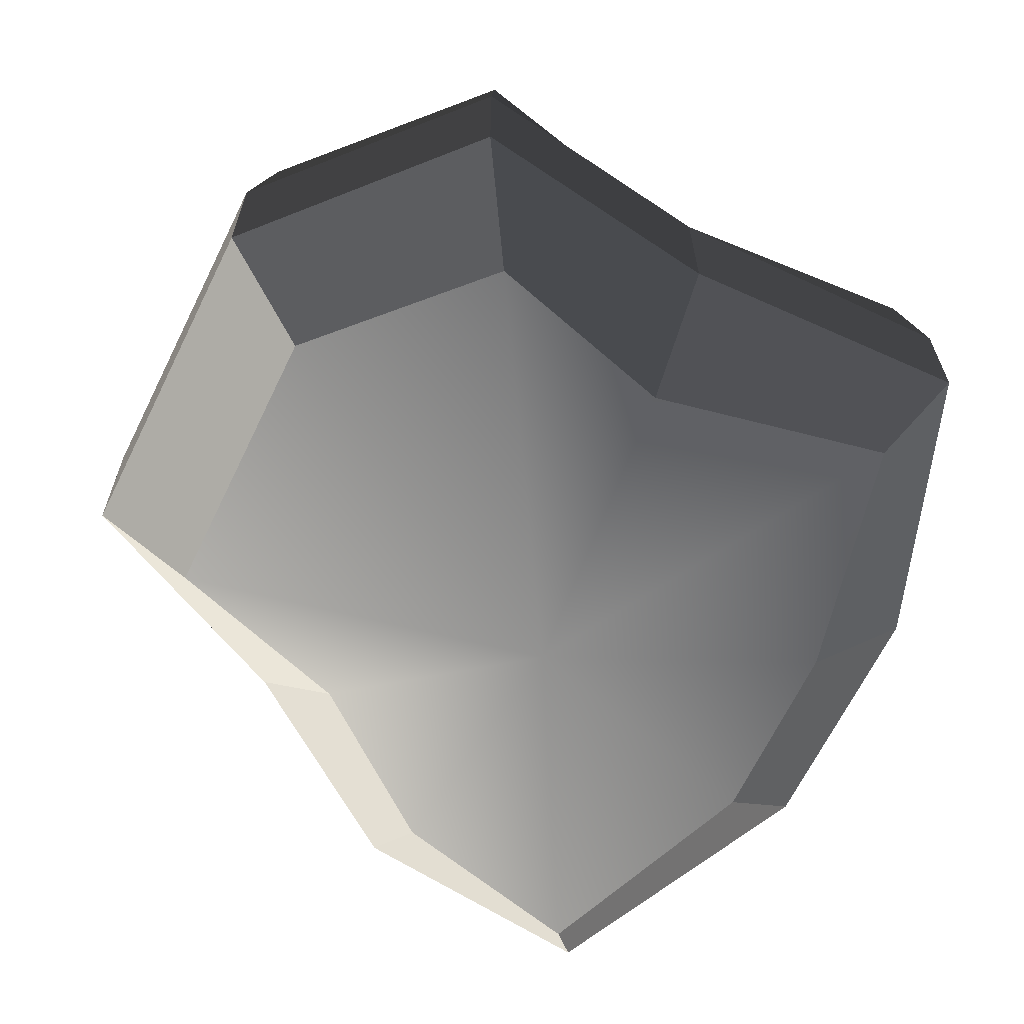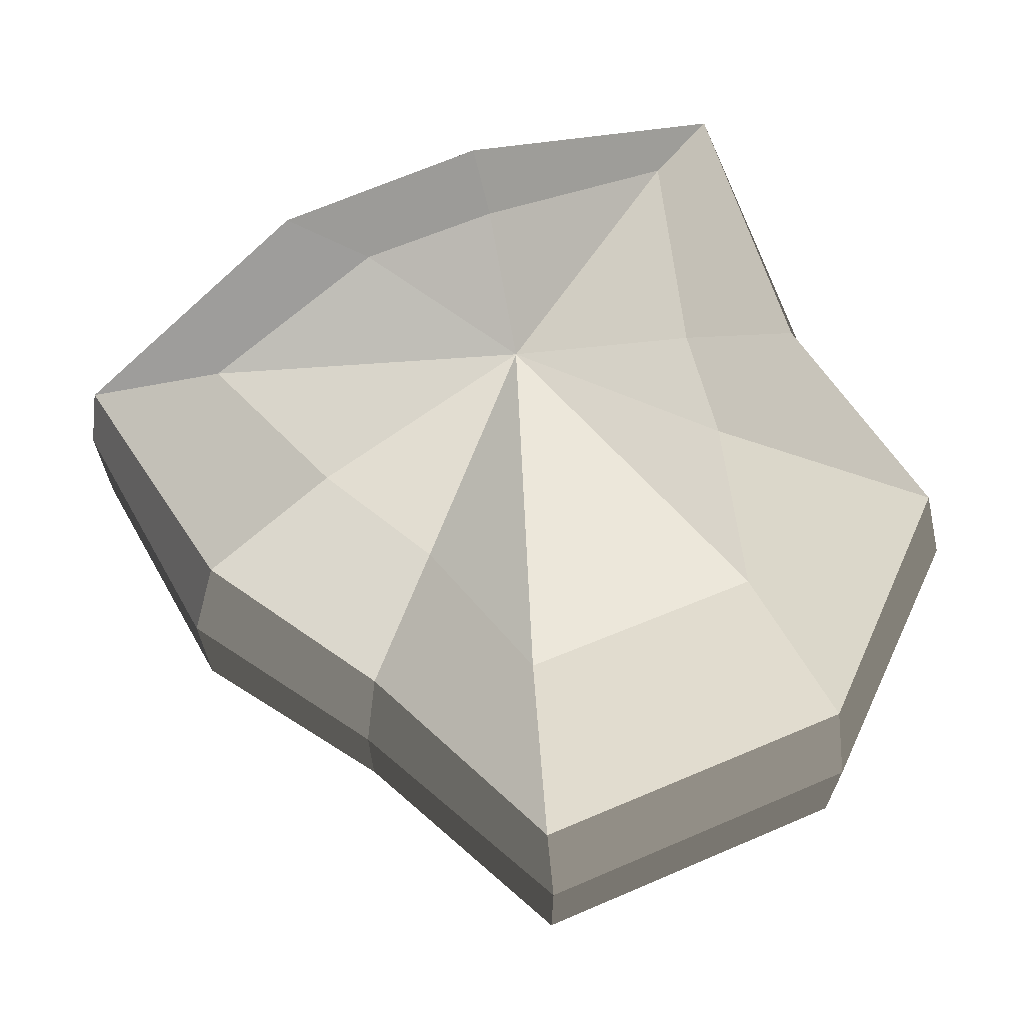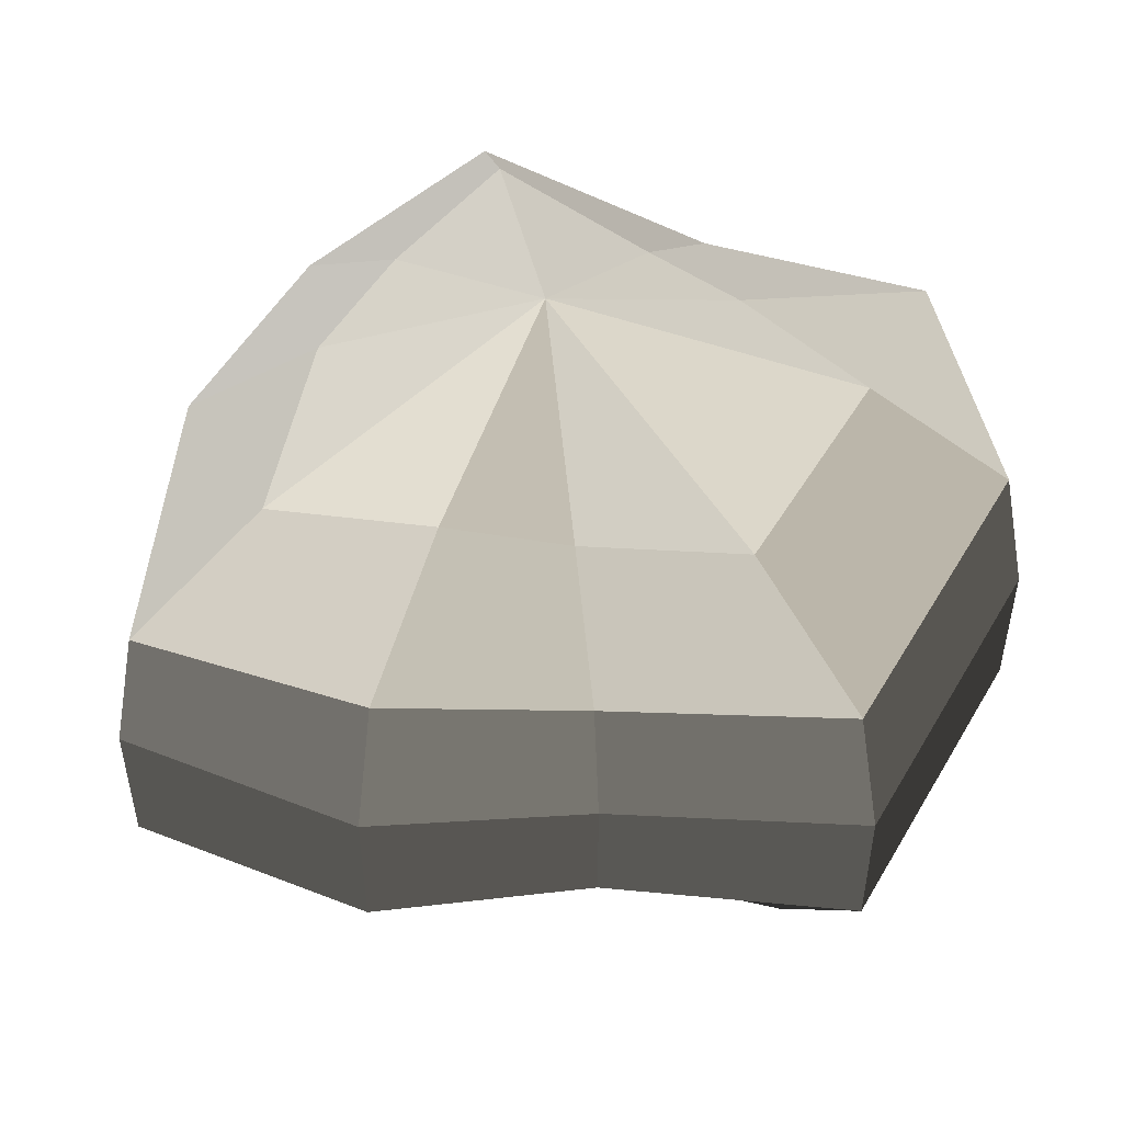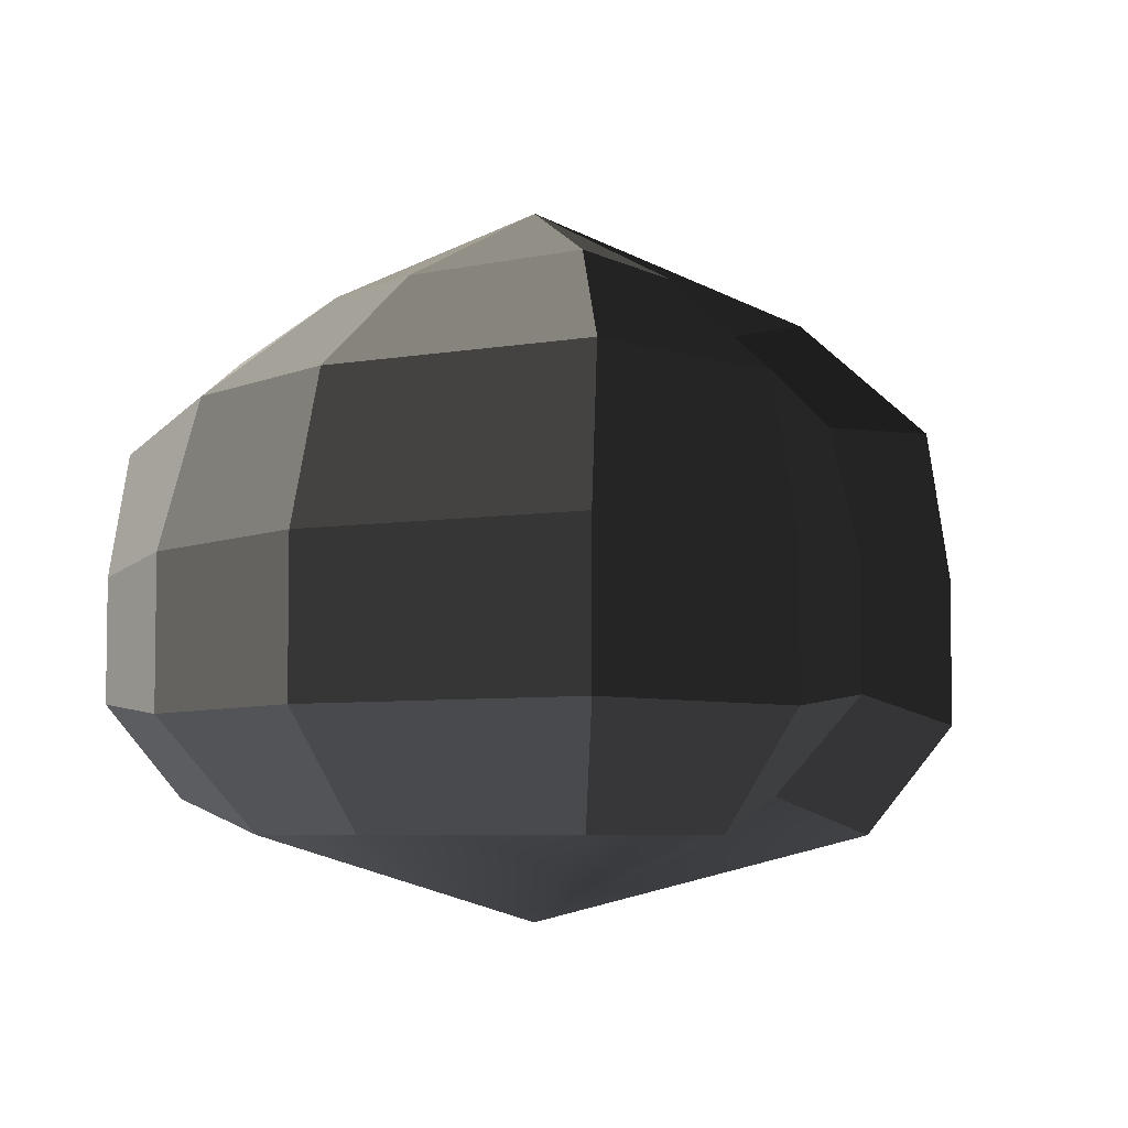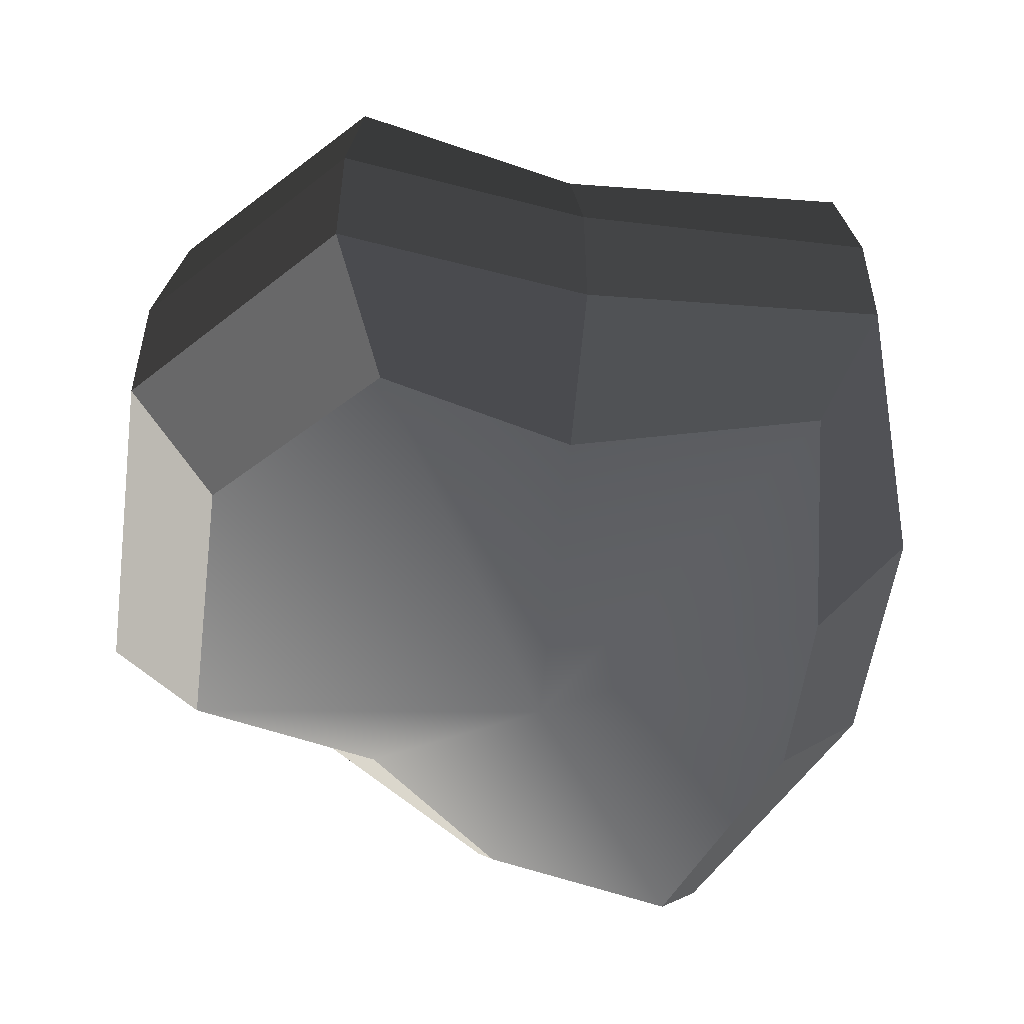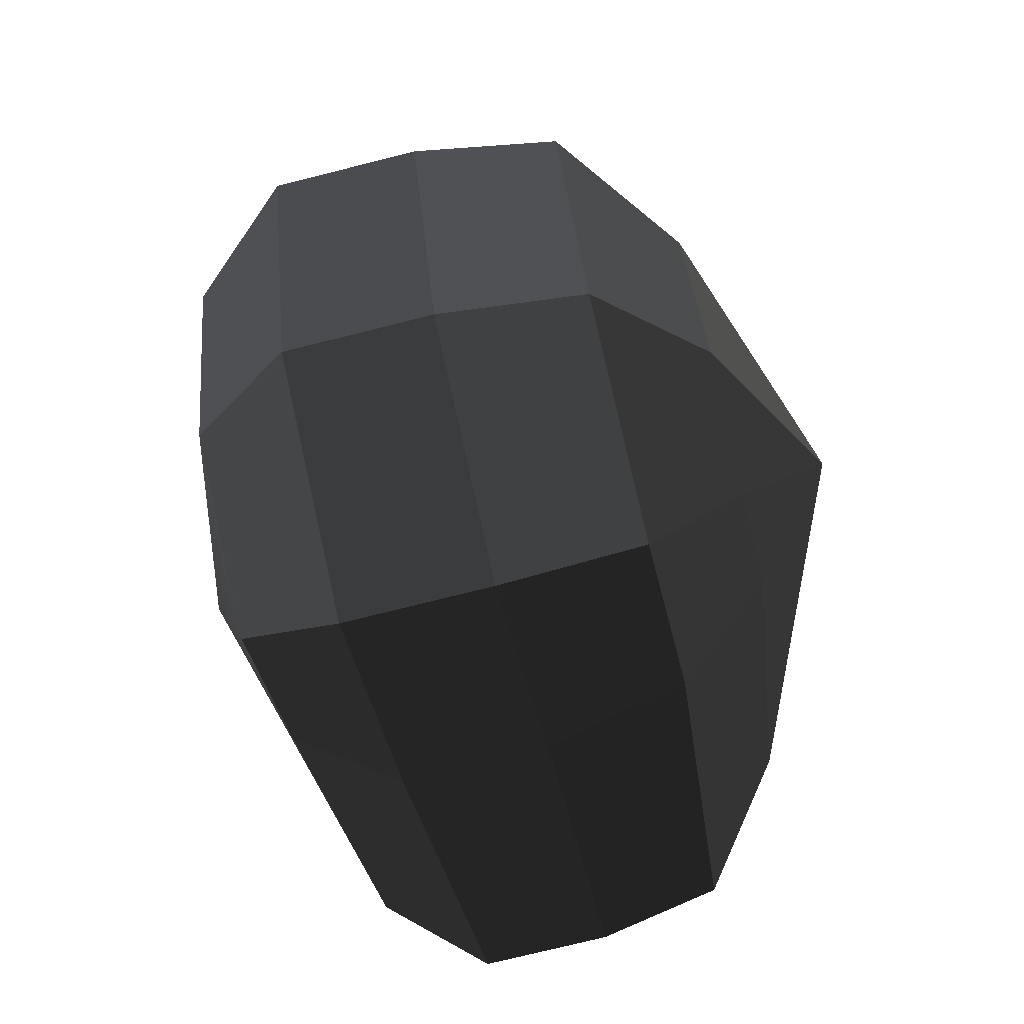
<metadata>
{"format":"obj","ext":"obj","renderer":"f3d","projection":"perspective","resolution":1024,"background":"white","views":[{"elev":-66.2,"azim":175.3,"up":"+Y"},{"elev":69.2,"azim":88.2,"up":"+Y"},{"elev":52.0,"azim":50.8,"up":"+Y"},{"elev":-5.6,"azim":-15.1,"up":"+Y"},{"elev":-54.5,"azim":-166.3,"up":"+Y"},{"elev":-74.3,"azim":104.1,"up":"+Z"}]}
</metadata>
<code>
v 0.2984 -0.2772 -0.2477
v 0.031 -0.3654 0.0297
v 0.3987 -0.2772 0.01383
v 0.09977 -0.2772 -0.3417
v -0.06065 -0.2772 -0.2222
v -0.3027 -0.2391 -0.1668
v -0.2579 -0.2772 0.05759
v -0.1913 -0.2772 0.2306
v -0.02075 -0.2772 0.4111
v 0.1468 -0.2772 0.2958
v 0.2457 -0.2391 0.1561
v 0.3987 -0.2772 0.01383
v 0.5008 -0.1601 0.003967
v 0.3752 -0.1601 -0.3157
v 0.2984 -0.2772 -0.2477
v 0.2984 -0.2772 -0.2477
v 0.3752 -0.1601 -0.3157
v 0.1219 -0.1601 -0.4419
v 0.09977 -0.2772 -0.3417
v 0.09977 -0.2772 -0.3417
v 0.1219 -0.1601 -0.4419
v -0.1016 -0.1601 -0.3163
v -0.06065 -0.2772 -0.2222
v -0.06065 -0.2772 -0.2222
v -0.1016 -0.1601 -0.3163
v -0.3787 -0.1386 -0.2115
v -0.3027 -0.2391 -0.1668
v -0.3027 -0.2391 -0.1668
v -0.3787 -0.1386 -0.2115
v -0.36 -0.1601 0.06746
v -0.2579 -0.2772 0.05759
v -0.2579 -0.2772 0.05759
v -0.36 -0.1601 0.06746
v -0.2681 -0.1601 0.2986
v -0.1913 -0.2772 0.2306
v -0.1913 -0.2772 0.2306
v -0.2681 -0.1601 0.2986
v -0.04293 -0.1601 0.5113
v -0.02075 -0.2772 0.4111
v -0.02075 -0.2772 0.4111
v -0.04293 -0.1601 0.5113
v 0.1877 -0.1601 0.3899
v 0.1468 -0.2772 0.2958
v 0.1468 -0.2772 0.2958
v 0.1877 -0.1601 0.3899
v 0.3216 -0.1386 0.2008
v 0.2457 -0.2391 0.1561
v 0.2457 -0.2391 0.1561
v 0.3216 -0.1386 0.2008
v 0.5008 -0.1601 0.003967
v 0.3987 -0.2772 0.01383
v 0.5008 -0.1601 0.003967
v 0.5008 -0.001595 0.003967
v 0.3752 -0.001595 -0.3157
v 0.3752 -0.1601 -0.3157
v 0.3752 -0.1601 -0.3157
v 0.3752 -0.001595 -0.3157
v 0.1219 -0.001595 -0.4419
v 0.1219 -0.1601 -0.4419
v 0.1219 -0.1601 -0.4419
v 0.1219 -0.001595 -0.4419
v -0.1016 -0.001595 -0.3163
v -0.1016 -0.1601 -0.3163
v -0.1016 -0.1601 -0.3163
v -0.1016 -0.001595 -0.3163
v -0.3787 -0.002468 -0.2115
v -0.3787 -0.1386 -0.2115
v -0.3787 -0.1386 -0.2115
v -0.3787 -0.002468 -0.2115
v -0.36 -0.001595 0.06746
v -0.36 -0.1601 0.06746
v -0.36 -0.1601 0.06746
v -0.36 -0.001595 0.06746
v -0.2681 -0.001595 0.2986
v -0.2681 -0.1601 0.2986
v -0.2681 -0.1601 0.2986
v -0.2681 -0.001595 0.2986
v -0.04293 -0.001595 0.5113
v -0.04293 -0.1601 0.5113
v -0.04293 -0.1601 0.5113
v -0.04293 -0.001595 0.5113
v 0.1877 -0.001595 0.3899
v 0.1877 -0.1601 0.3899
v 0.1877 -0.1601 0.3899
v 0.1877 -0.001595 0.3899
v 0.3216 -0.002468 0.2008
v 0.3216 -0.1386 0.2008
v 0.3216 -0.1386 0.2008
v 0.3216 -0.002468 0.2008
v 0.5008 -0.001595 0.003967
v 0.5008 -0.1601 0.003967
v 0.5008 -0.001595 0.003967
v 0.4723 0.1536 0.01166
v 0.3536 0.1536 -0.2952
v 0.3752 -0.001595 -0.3157
v 0.3752 -0.001595 -0.3157
v 0.3536 0.1536 -0.2952
v 0.1169 0.1536 -0.4094
v 0.1219 -0.001595 -0.4419
v 0.1219 -0.001595 -0.4419
v 0.1169 0.1536 -0.4094
v -0.08082 0.1536 -0.2763
v -0.1016 -0.001595 -0.3163
v -0.1016 -0.001595 -0.3163
v -0.08082 0.1536 -0.2763
v -0.3584 0.1287 -0.1984
v -0.3787 -0.002468 -0.2115
v -0.3787 -0.002468 -0.2115
v -0.3584 0.1287 -0.1984
v -0.3183 0.1536 0.06648
v -0.36 -0.001595 0.06746
v -0.36 -0.001595 0.06746
v -0.3183 0.1536 0.06648
v -0.2365 0.1536 0.2763
v -0.2681 -0.001595 0.2986
v -0.2681 -0.001595 0.2986
v -0.2365 0.1536 0.2763
v -0.03058 0.1536 0.4854
v -0.04293 -0.001595 0.5113
v -0.04293 -0.001595 0.5113
v -0.03058 0.1536 0.4854
v 0.175 0.1536 0.3568
v 0.1877 -0.001595 0.3899
v 0.1877 -0.001595 0.3899
v 0.175 0.1536 0.3568
v 0.2956 0.1287 0.1866
v 0.3216 -0.002468 0.2008
v 0.3216 -0.002468 0.2008
v 0.2956 0.1287 0.1866
v 0.4723 0.1536 0.01166
v 0.5008 -0.001595 0.003967
v 0.4723 0.1536 0.01166
v 0.3253 0.2621 0.0221
v 0.2431 0.2621 -0.1985
v 0.3536 0.1536 -0.2952
v 0.3536 0.1536 -0.2952
v 0.2431 0.2621 -0.1985
v 0.0779 0.2621 -0.1785
v 0.1169 0.1536 -0.4094
v 0.1169 0.1536 -0.4094
v 0.0779 0.2621 -0.1785
v -0.02899 0.2621 -0.1513
v -0.08082 0.1536 -0.2763
v -0.08082 0.1536 -0.2763
v -0.02899 0.2621 -0.1513
v -0.2485 0.2231 -0.1346
v -0.3584 0.1287 -0.1984
v -0.3584 0.1287 -0.1984
v -0.2485 0.2231 -0.1346
v -0.1813 0.2621 0.05092
v -0.3183 0.1536 0.06648
v -0.3183 0.1536 0.06648
v -0.1813 0.2621 0.05092
v -0.1337 0.2621 0.1809
v -0.2365 0.1536 0.2763
v -0.2365 0.1536 0.2763
v -0.1337 0.2621 0.1809
v -0.003364 0.2621 0.3396
v -0.03058 0.1536 0.4854
v -0.03058 0.1536 0.4854
v -0.003364 0.2621 0.3396
v 0.117 0.2621 0.2265
v 0.175 0.1536 0.3568
v 0.175 0.1536 0.3568
v 0.117 0.2621 0.2265
v 0.19 0.2231 0.1235
v 0.2956 0.1287 0.1866
v 0.2956 0.1287 0.1866
v 0.19 0.2231 0.1235
v 0.3253 0.2621 0.0221
v 0.4723 0.1536 0.01166
v 0.3253 0.2621 0.0221
v 0.031 0.3654 0.0297
v 0.2431 0.2621 -0.1985
v 0.2431 0.2621 -0.1985
v 0.031 0.3654 0.0297
v 0.0779 0.2621 -0.1785
v 0.0779 0.2621 -0.1785
v 0.031 0.3654 0.0297
v -0.02899 0.2621 -0.1513
v -0.02899 0.2621 -0.1513
v 0.031 0.3654 0.0297
v -0.2485 0.2231 -0.1346
v -0.2485 0.2231 -0.1346
v 0.031 0.3654 0.0297
v -0.1813 0.2621 0.05092
v -0.1813 0.2621 0.05092
v 0.031 0.3654 0.0297
v -0.1337 0.2621 0.1809
v -0.1337 0.2621 0.1809
v 0.031 0.3654 0.0297
v -0.003364 0.2621 0.3396
v -0.003364 0.2621 0.3396
v 0.031 0.3654 0.0297
v 0.117 0.2621 0.2265
v 0.117 0.2621 0.2265
v 0.031 0.3654 0.0297
v 0.19 0.2231 0.1235
v 0.19 0.2231 0.1235
v 0.031 0.3654 0.0297
v 0.3253 0.2621 0.0221
g Foliage3_19_4265_55
f 1 3 2
f 4 1 2
f 5 4 2
f 6 5 2
f 7 6 2
f 8 7 2
f 9 8 2
f 10 9 2
f 11 10 2
f 3 11 2
f 12 14 13
f 12 15 14
f 16 18 17
f 16 19 18
f 20 22 21
f 20 23 22
f 24 26 25
f 24 27 26
f 28 30 29
f 28 31 30
f 32 34 33
f 32 35 34
f 36 38 37
f 36 39 38
f 40 42 41
f 40 43 42
f 44 46 45
f 44 47 46
f 48 50 49
f 48 51 50
f 52 54 53
f 52 55 54
f 56 58 57
f 56 59 58
f 60 62 61
f 60 63 62
f 64 66 65
f 64 67 66
f 68 70 69
f 68 71 70
f 72 74 73
f 72 75 74
f 76 78 77
f 76 79 78
f 80 82 81
f 80 83 82
f 84 86 85
f 84 87 86
f 88 90 89
f 88 91 90
f 92 94 93
f 92 95 94
f 96 98 97
f 96 99 98
f 100 102 101
f 100 103 102
f 104 106 105
f 104 107 106
f 108 110 109
f 108 111 110
f 112 114 113
f 112 115 114
f 116 118 117
f 116 119 118
f 120 122 121
f 120 123 122
f 124 126 125
f 124 127 126
f 128 130 129
f 128 131 130
f 132 134 133
f 132 135 134
f 136 138 137
f 136 139 138
f 140 142 141
f 140 143 142
f 144 146 145
f 144 147 146
f 148 150 149
f 148 151 150
f 152 154 153
f 152 155 154
f 156 158 157
f 156 159 158
f 160 162 161
f 160 163 162
f 164 166 165
f 164 167 166
f 168 170 169
f 168 171 170
f 172 174 173
f 175 177 176
f 178 180 179
f 181 183 182
f 184 186 185
f 187 189 188
f 190 192 191
f 193 195 194
f 196 198 197
f 199 201 200

</code>
